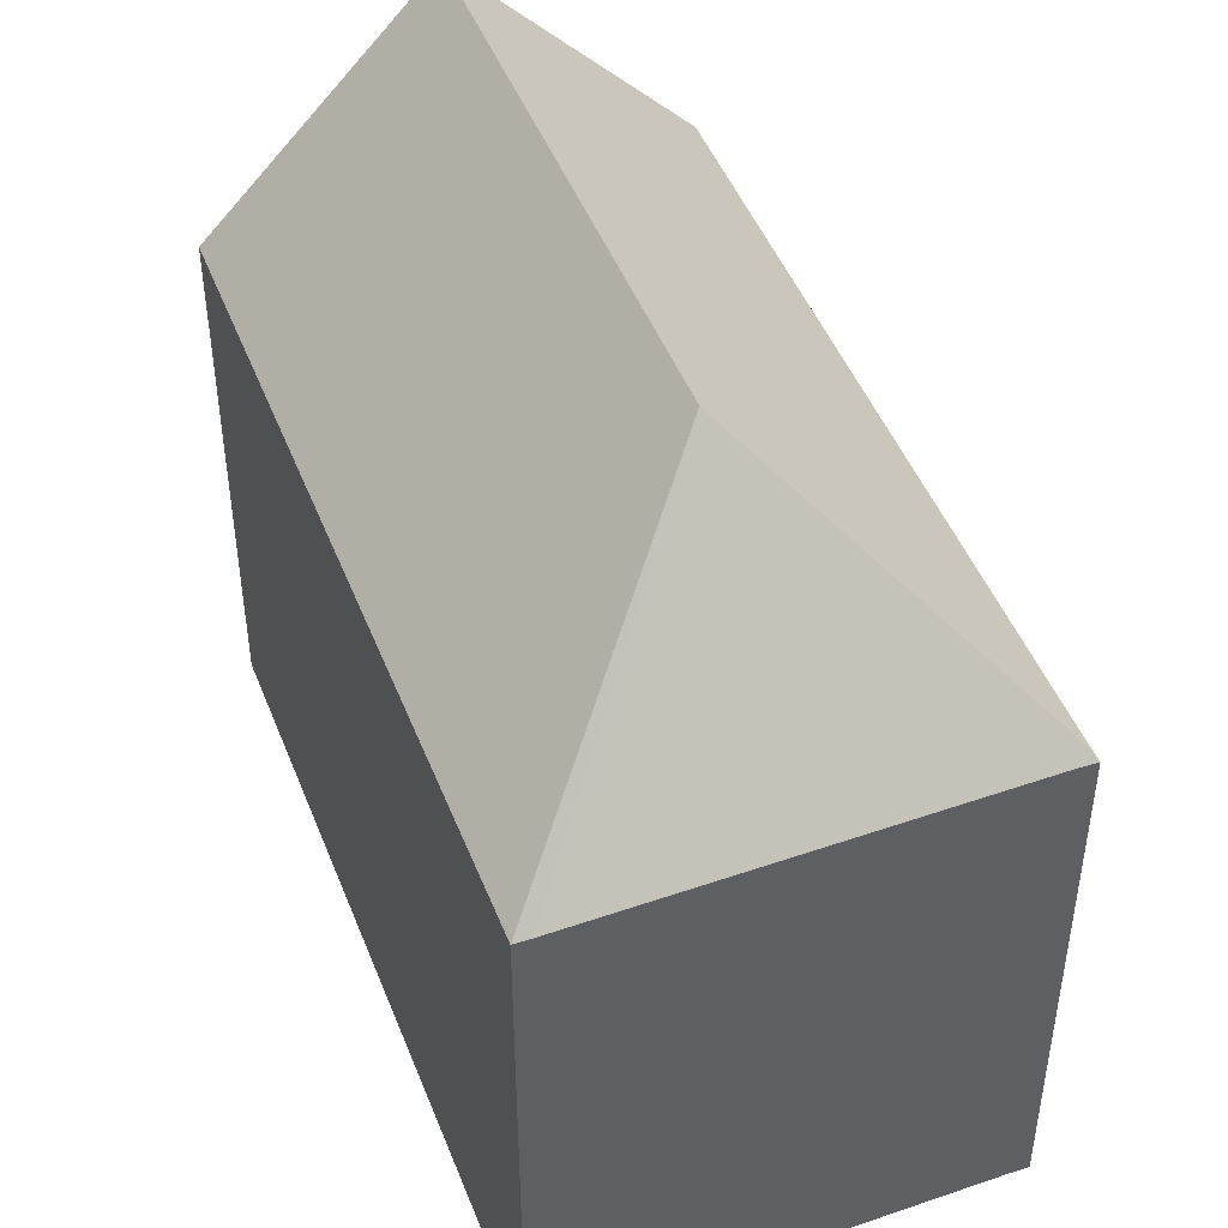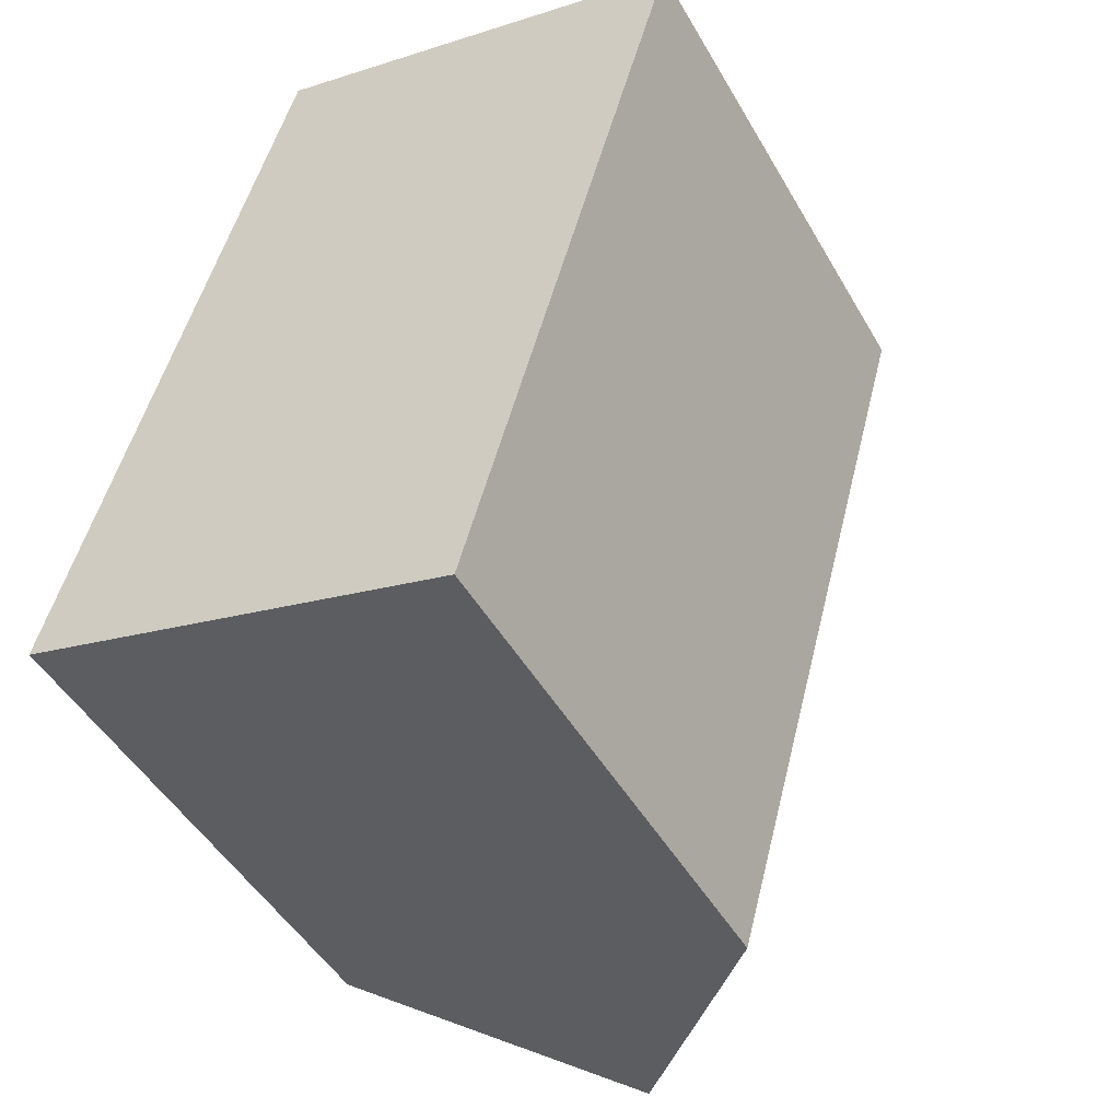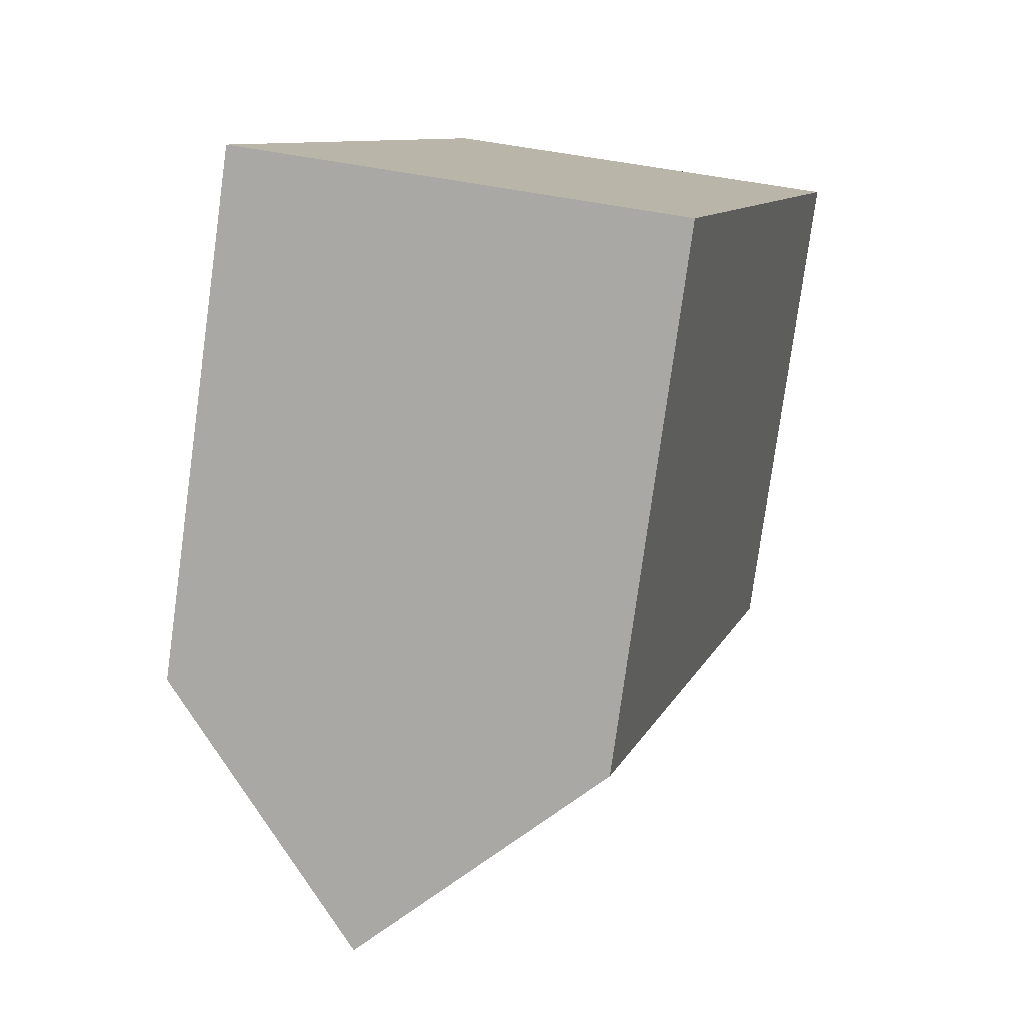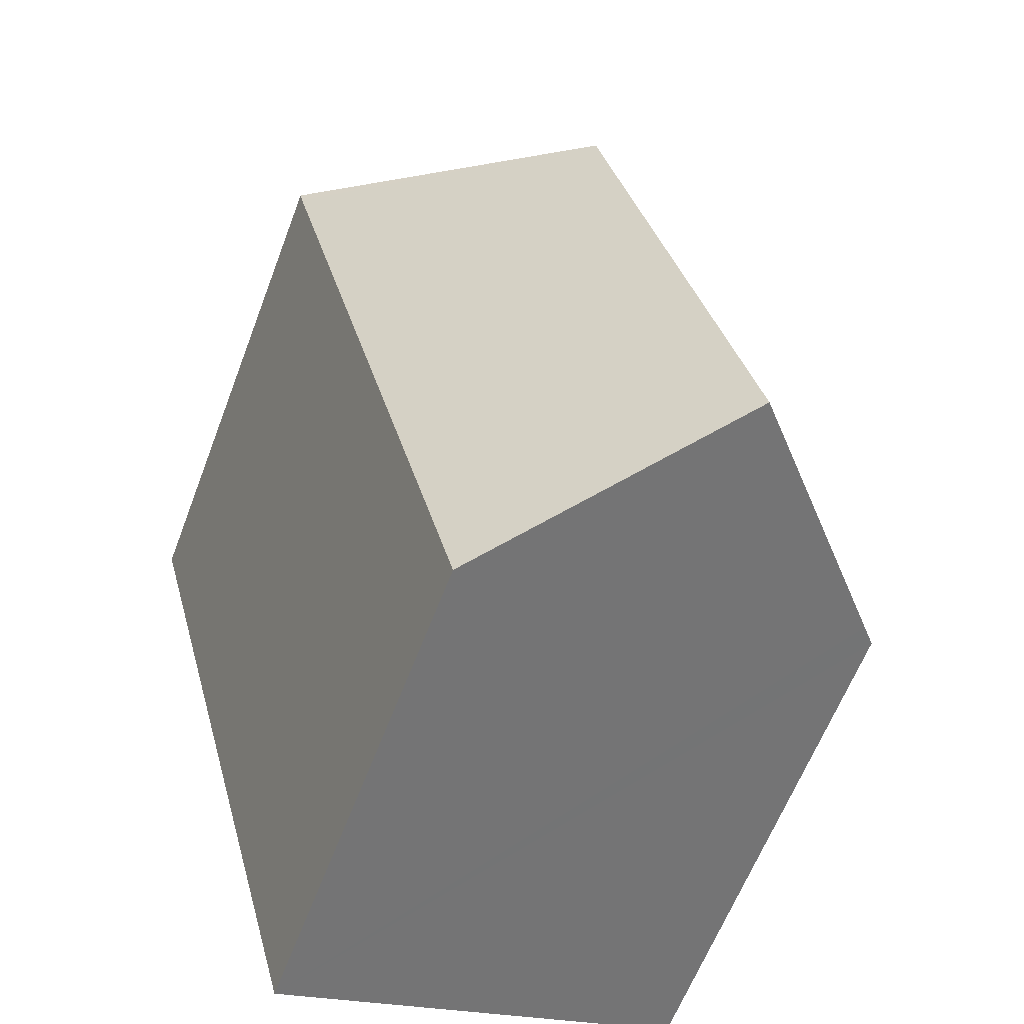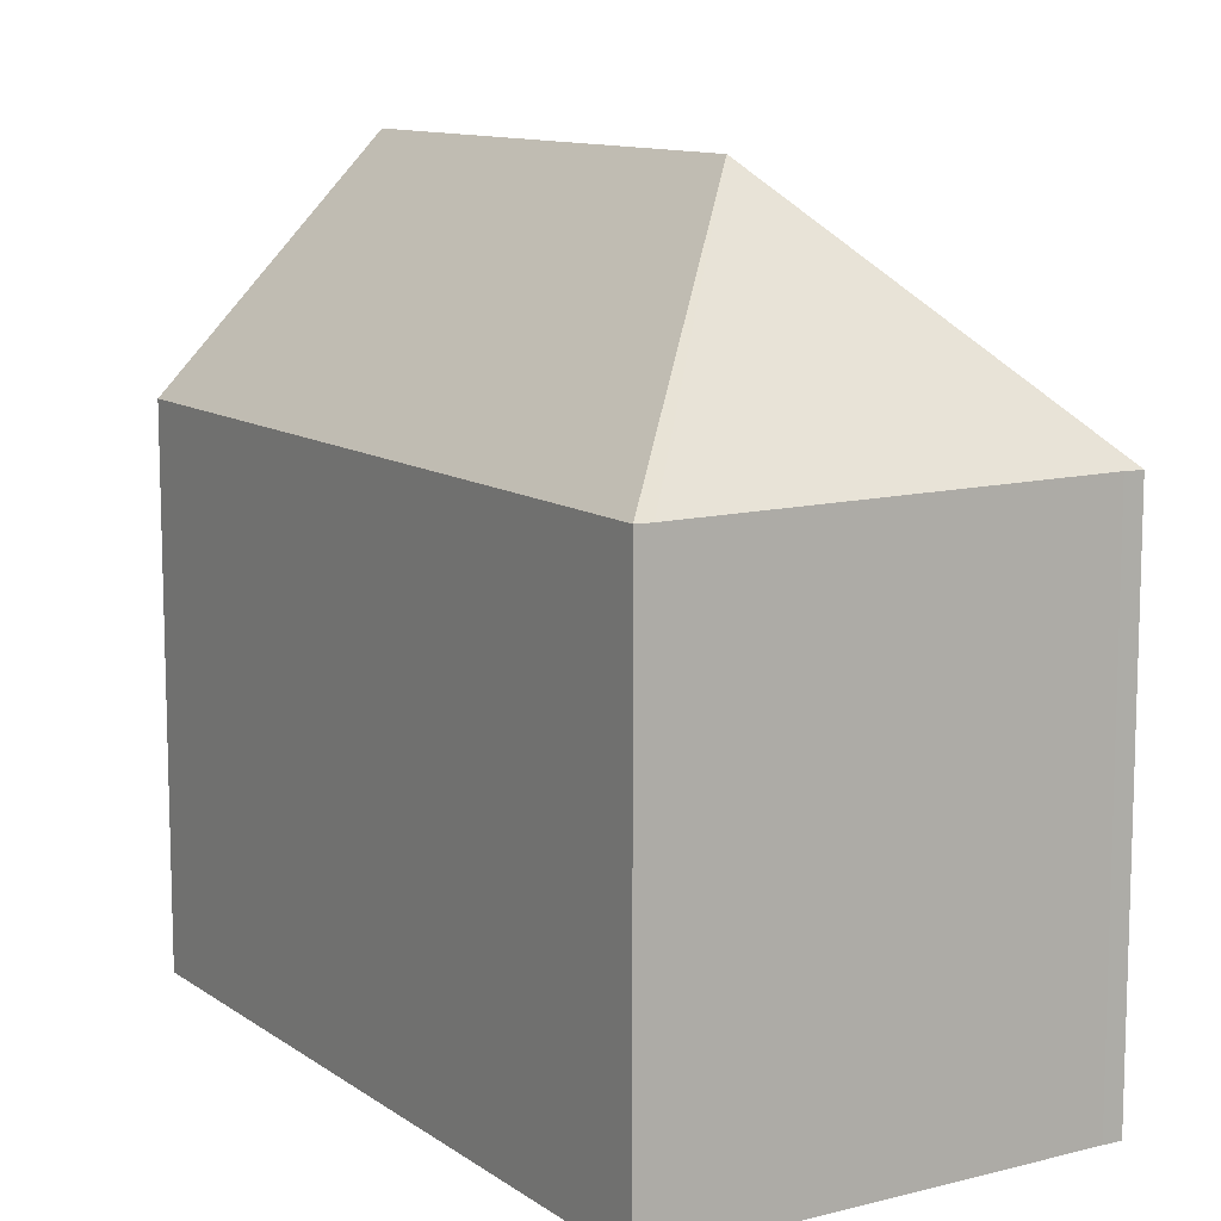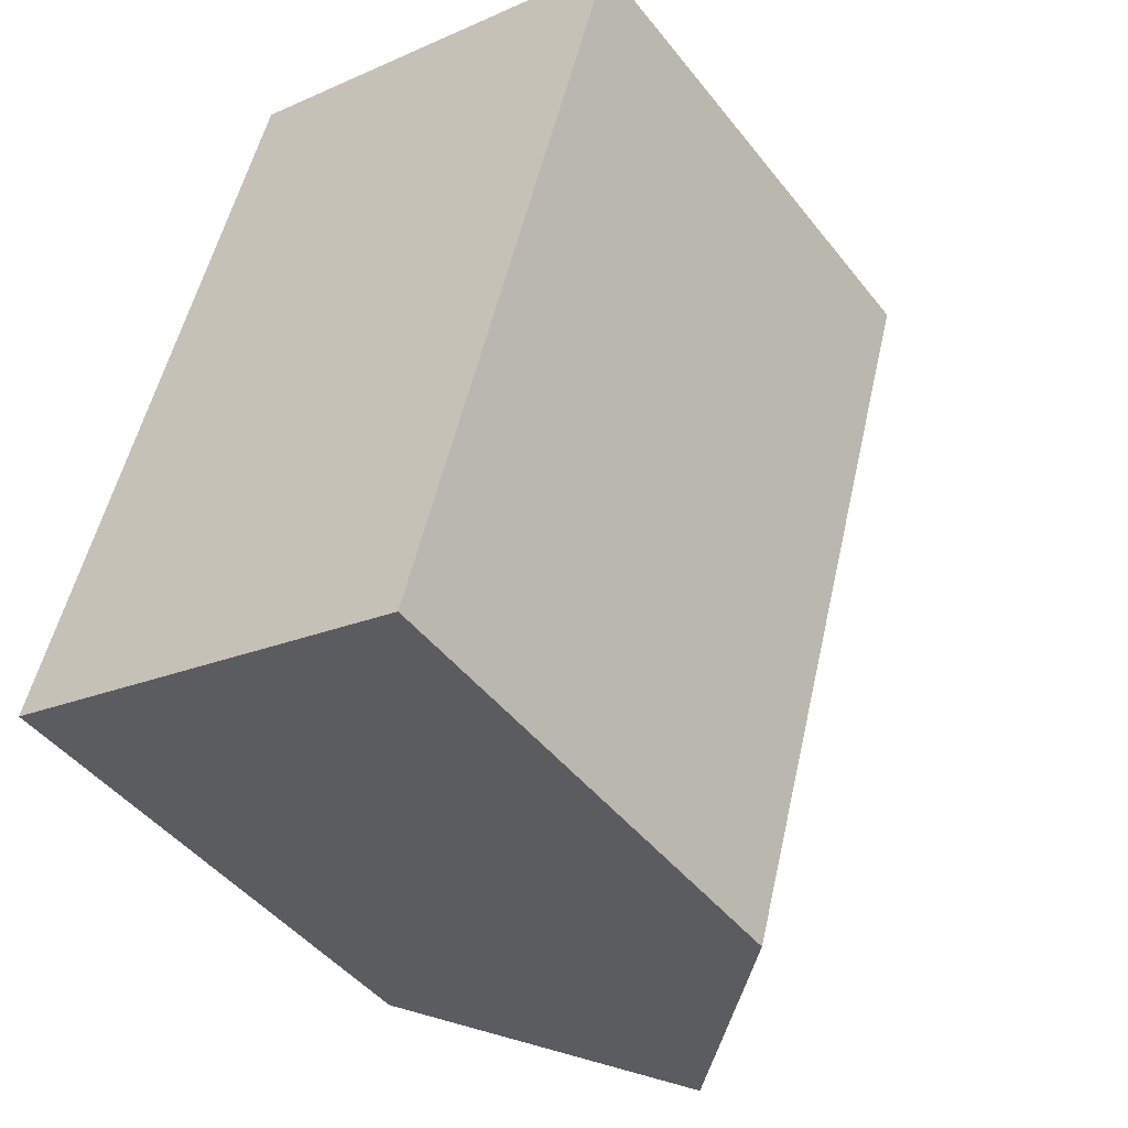
<metadata>
{"format":"obj","ext":"obj","renderer":"f3d","projection":"perspective","resolution":1024,"background":"white","views":[{"elev":47.0,"azim":-5.3,"up":"+Y"},{"elev":-47.6,"azim":28.7,"up":"+Z"},{"elev":-78.2,"azim":-7.8,"up":"+Z"},{"elev":-61.6,"azim":159.3,"up":"+Z"},{"elev":11.1,"azim":-16.2,"up":"+Y"},{"elev":-46.0,"azim":35.8,"up":"+Z"}]}
</metadata>
<code>
v  8.912 18.35 11.57
v  15.19 12.79 15.46
v  15.65 12.78 15.35
v  5.506 12.75 18.23
v  15.57 12.77 15.07
v  15.1 12.77 13.35
v  14.62 12.77 11.62
v  13.03 12.76 5.921
v  5.277 18.35 -1.486
v  11.15 12.76 -0.852
v  10.56 12.75 -2.974
v  0.383 13.17 -0.108
v  0 12.76 7.815e-16
v  5.109 12.76 18.34
v  10.56 1.821e-16 -2.974
v  5.277 9.099e-17 -1.486
v  0 0 0
v  0.383 6.613e-18 -0.108
v  5.109 -1.123e-15 18.34
v  15.19 -9.468e-16 15.46
v  5.506 -1.116e-15 18.23
v  15.65 -9.396e-16 15.35
v  15.57 -9.231e-16 15.07
v  15.1 -8.175e-16 13.35
v  14.62 -7.116e-16 11.62
v  13.03 -3.626e-16 5.921
v  11.15 5.217e-17 -0.852
g defaultobject
f 1 2 3
f 2 1 4
f 1 3 5
f 6 1 5
f 1 6 7
f 1 7 8
f 1 8 9
f 9 8 10
f 9 10 11
f 12 1 9
f 1 12 13
f 1 13 14
f 1 14 4
f 11 12 9
f 12 11 15
f 12 15 13
f 13 15 16
f 13 16 17
f 17 16 18
f 17 14 13
f 14 17 19
f 19 4 14
f 4 19 2
f 2 19 20
f 20 19 21
f 20 3 2
f 3 20 22
f 22 5 3
f 5 22 6
f 6 22 7
f 7 22 8
f 8 22 10
f 10 22 23
f 10 23 11
f 11 23 24
f 11 24 25
f 11 25 26
f 11 26 27
f 11 27 15
f 20 23 22
f 23 20 21
f 23 21 24
f 24 21 25
f 25 21 26
f 26 21 19
f 26 19 17
f 26 17 27
f 27 17 15
f 15 17 16
f 16 17 18

</code>
